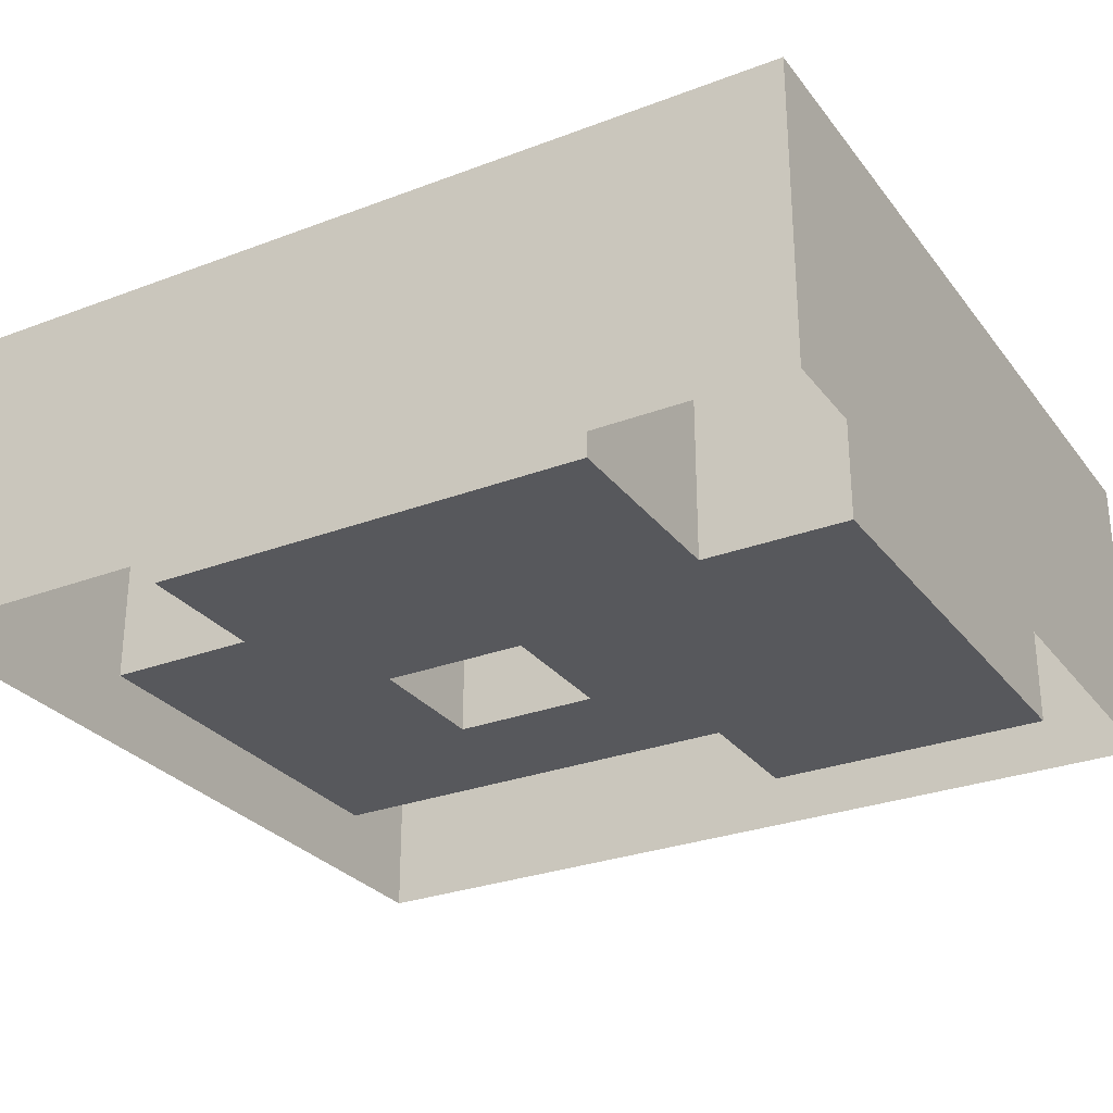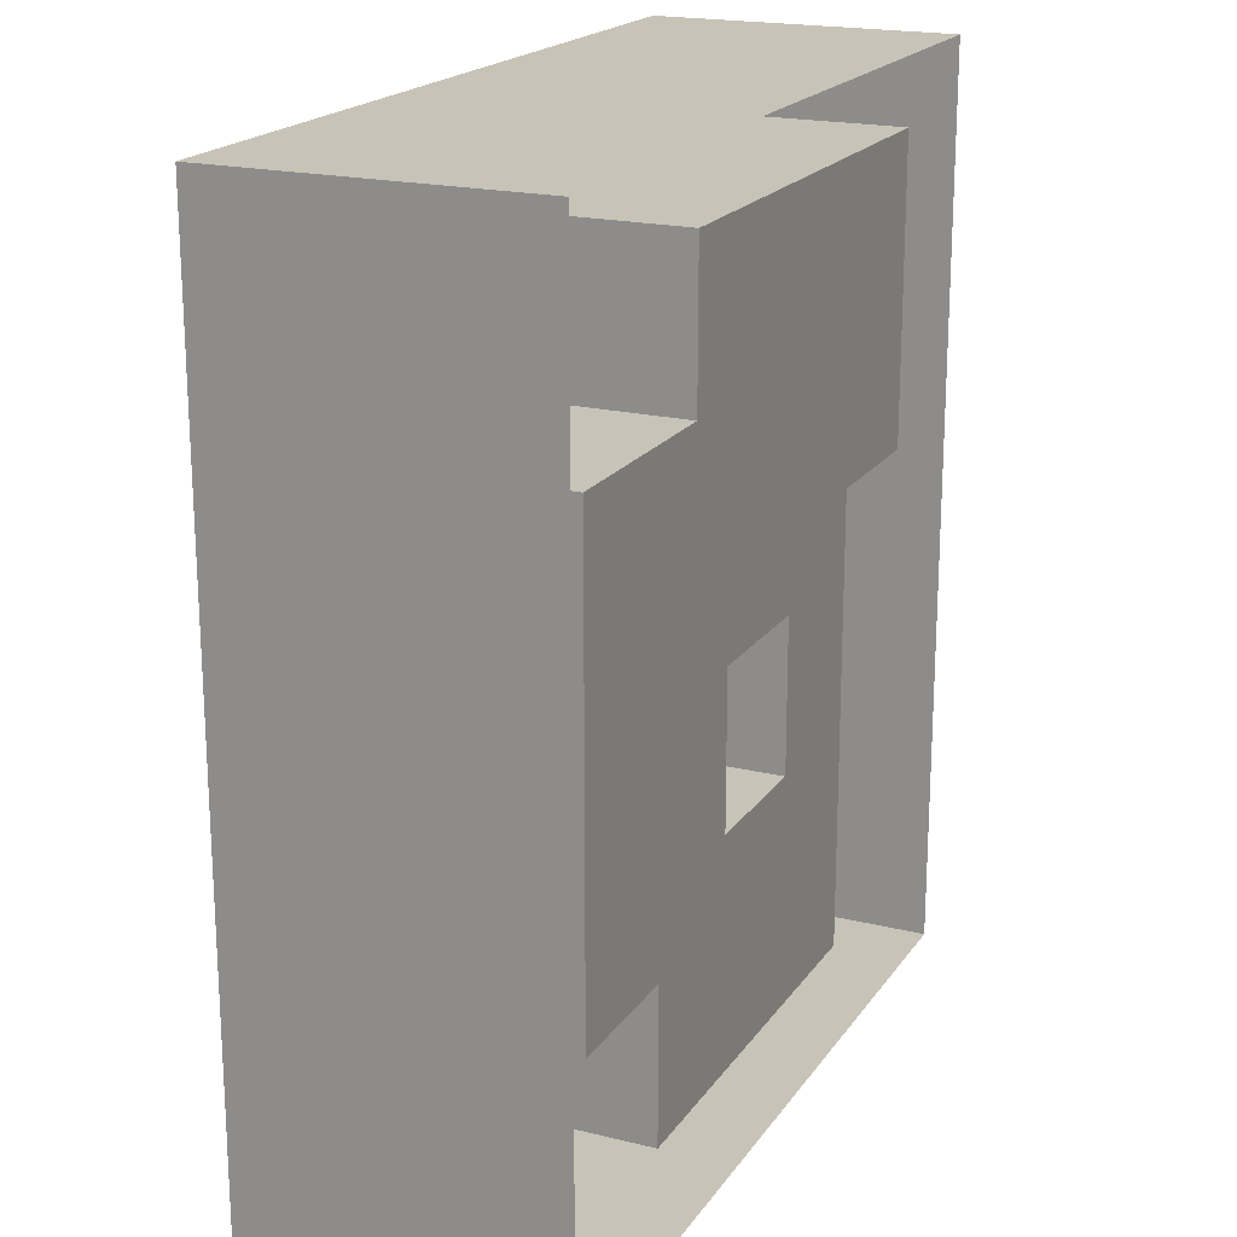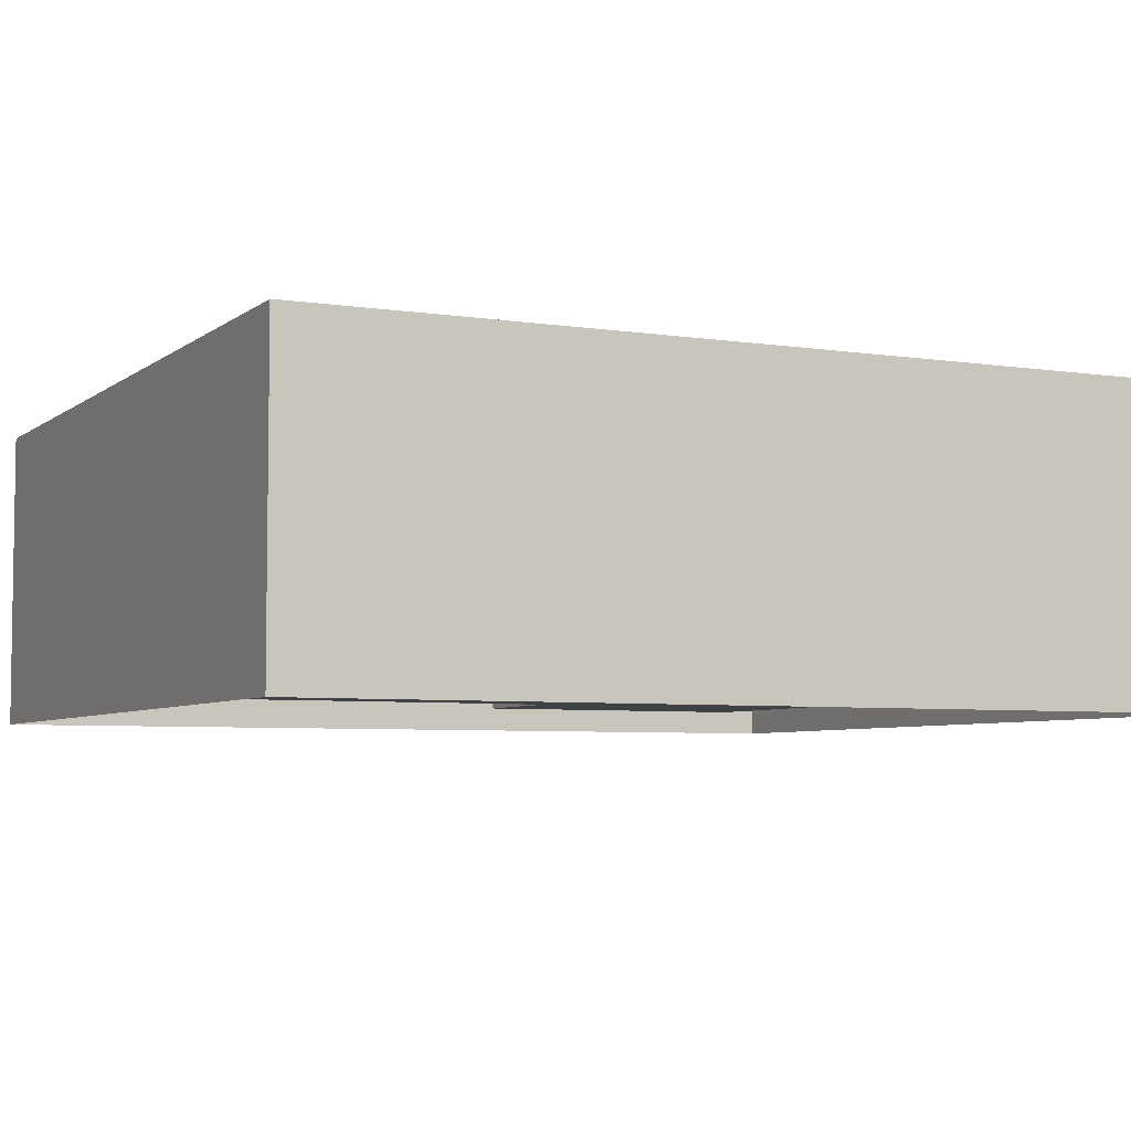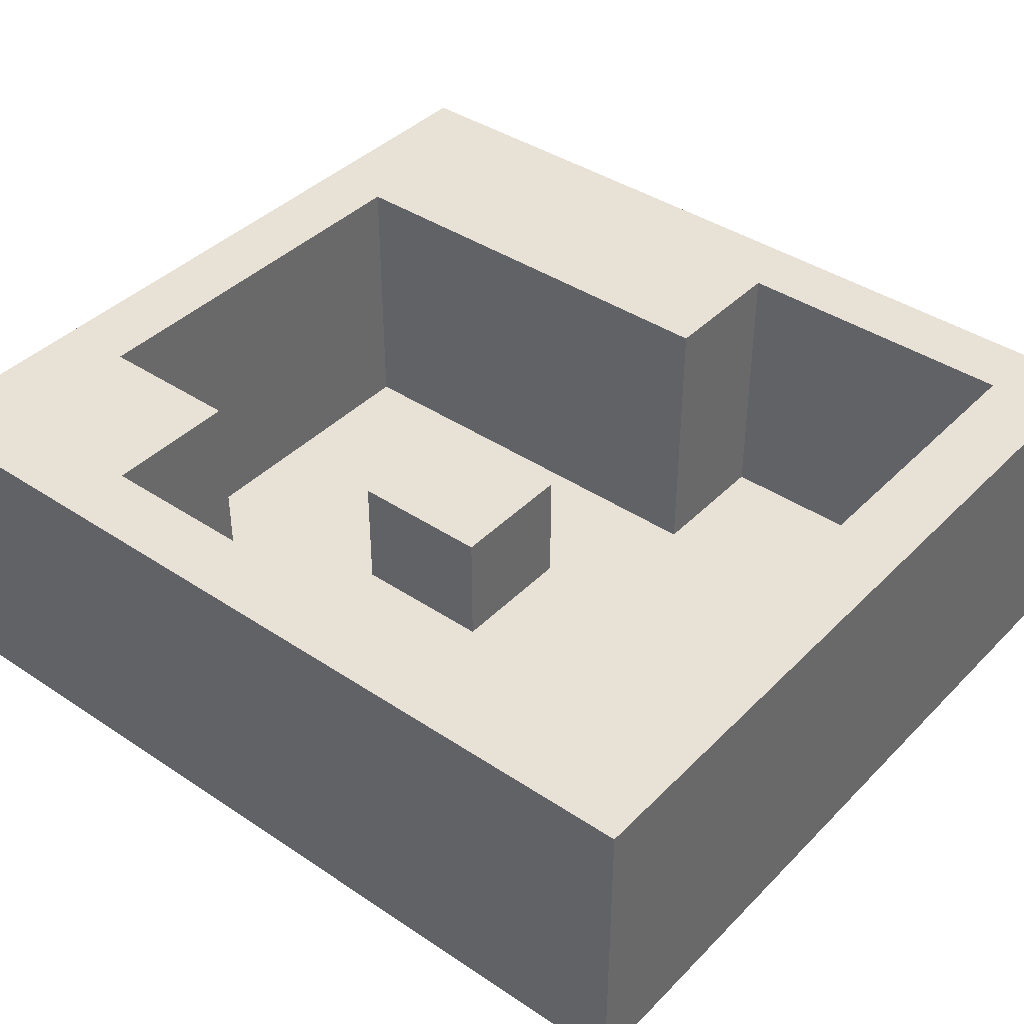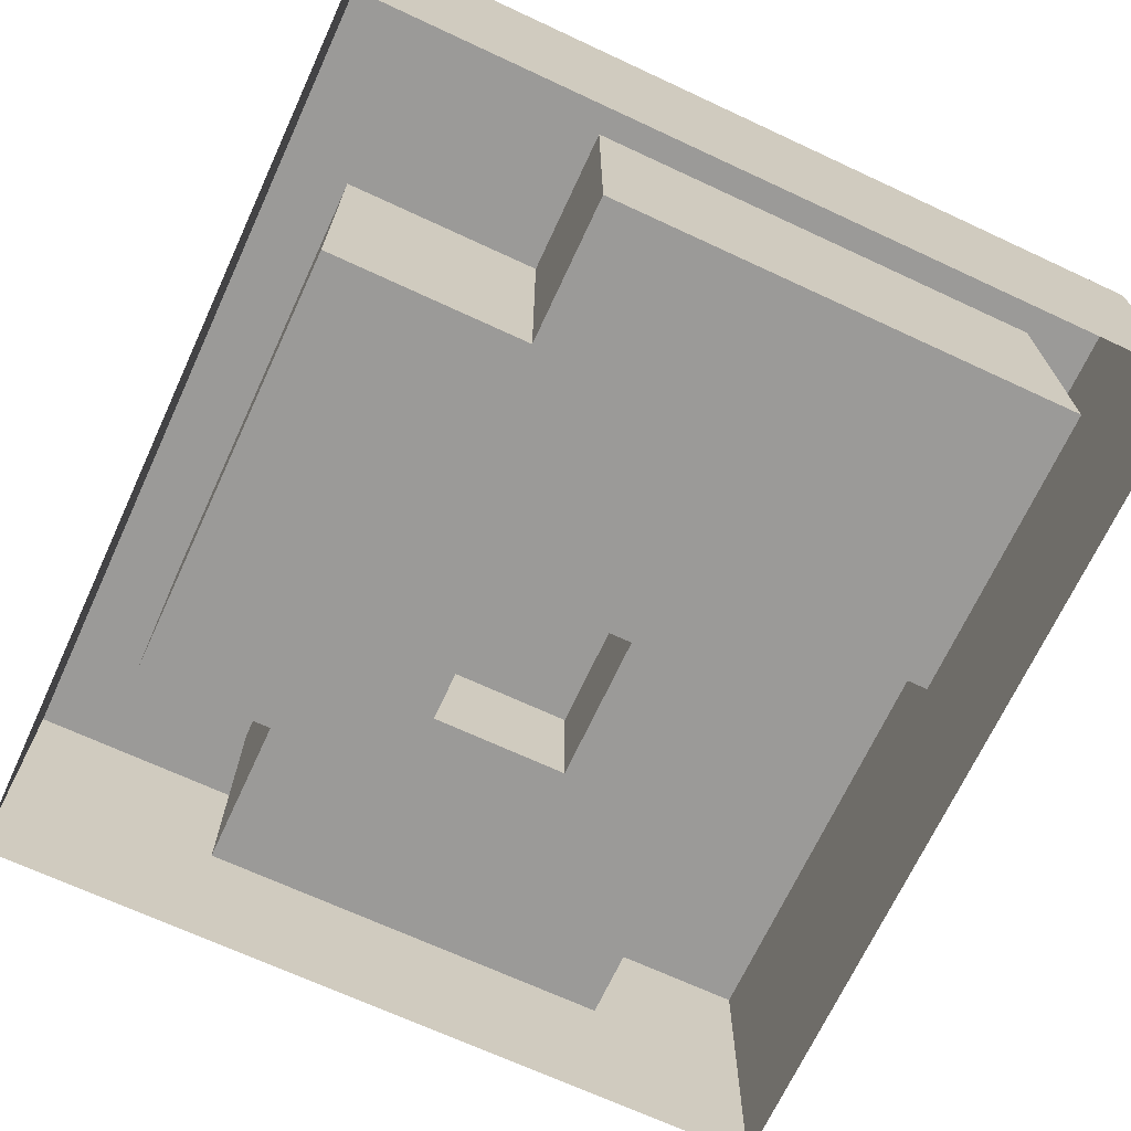
<metadata>
{"format":"obj","ext":"obj","renderer":"f3d","projection":"perspective","resolution":1024,"background":"white","views":[{"elev":-28.5,"azim":-60.3,"up":"+Y"},{"elev":19.6,"azim":-65.5,"up":"+Z"},{"elev":-5.3,"azim":-115.8,"up":"+Y"},{"elev":40.3,"azim":-50.6,"up":"+Y"},{"elev":-69.3,"azim":-24.9,"up":"+Y"}]}
</metadata>
<code>
g default
v -10.22 0 11.15
v -8.513 0 11.15
v -6.81 0 11.15
v -5.108 0 11.15
v -3.405 0 11.15
v -1.703 0 11.15
v 0 0 11.15
v 1.703 0 11.15
v 3.405 0 11.15
v 5.108 0 11.15
v 6.81 0 11.15
v 8.513 0 11.15
v 10.22 0 11.15
v -10.22 0 9.288
v 10.22 0 9.288
v -10.22 0 7.43
v 10.22 0 7.43
v -10.22 0 5.573
v 10.22 0 5.573
v -10.22 0 3.715
v 10.22 0 3.715
v -10.22 0 1.858
v 10.22 0 1.858
v -10.22 0 0
v 10.22 0 0
v -10.22 0 -1.858
v 10.22 0 -1.858
v -10.22 0 -3.715
v 10.22 0 -3.715
v -10.22 0 -5.573
v 10.22 0 -5.573
v -10.22 0 -7.43
v 10.22 0 -7.43
v -10.22 0 -9.288
v 10.22 0 -9.288
v -10.22 0 -11.15
v -8.513 0 -11.15
v -6.81 0 -11.15
v -5.108 0 -11.15
v -3.405 0 -11.15
v -1.703 0 -11.15
v 0 0 -11.15
v 1.703 0 -11.15
v 3.405 0 -11.15
v 5.108 0 -11.15
v 6.81 0 -11.15
v 8.513 0 -11.15
v 10.22 0 -11.15
v -10.22 0.5616 11.15
v -8.513 0.5616 11.15
v -10.22 0.5616 9.288
v -6.81 0.5616 11.15
v -5.108 0.5616 11.15
v -3.405 0.5616 11.15
v -3.405 0.5616 9.288
v -1.703 0.5616 11.15
v -1.703 0.5616 9.288
v 0 0.5616 11.15
v 0 0.5616 9.288
v 1.703 0.5616 11.15
v 1.703 0.5616 9.288
v 3.405 0.5616 11.15
v 3.405 0.5616 9.288
v 5.108 0.5616 11.15
v 5.108 0.5616 9.288
v 6.81 0.5616 11.15
v 6.81 0.5616 9.288
v 8.513 0.5616 11.15
v 8.513 0.5616 9.288
v 10.22 0.5616 11.15
v 10.22 0.5616 9.288
v -10.22 0.5616 7.43
v -3.405 0.5616 7.43
v -1.703 0.5616 7.43
v 0 0.5616 7.43
v 1.703 0.5616 7.43
v 3.405 0.5616 7.43
v 5.108 0.5616 7.43
v 6.81 0.5616 7.43
v 8.513 0.5616 7.43
v 10.22 0.5616 7.43
v -8.513 0.5616 5.573
v -10.22 0.5616 5.573
v -6.81 0.5616 5.573
v -5.108 0.5616 5.573
v -3.405 0.5616 5.573
v -1.703 0.5616 5.573
v 0 0.5616 5.573
v 1.703 0.5616 5.573
v 3.405 0.5616 5.573
v 5.108 0.5616 5.573
v 6.81 0.5616 5.573
v 8.513 0.5616 5.573
v 10.22 0.5616 5.573
v -8.513 0.5616 3.715
v -10.22 0.5616 3.715
v -6.81 0.5616 3.715
v -5.108 0.5616 3.715
v -3.405 0.5616 3.715
v -1.703 0.5616 3.715
v 0 0.5616 3.715
v 1.703 0.5616 3.715
v 3.405 0.5616 3.715
v 5.108 0.5616 3.715
v 6.81 0.5616 3.715
v 8.513 0.5616 3.715
v 10.22 0.5616 3.715
v -8.513 0.5616 1.858
v -10.22 0.5616 1.858
v -6.81 0.5616 1.858
v -5.108 0.5616 1.858
v -3.405 0.5616 1.858
v -1.703 0.5616 1.858
v 0 0.5616 1.858
v 1.703 0.5616 1.858
v 3.405 0.5616 1.858
v 5.108 0.5616 1.858
v 6.81 0.5616 1.858
v 8.513 0.5616 1.858
v 10.22 0.5616 1.858
v -8.513 0.5616 0
v -10.22 0.5616 0
v -6.81 0.5616 0
v -5.108 0.5616 0
v -3.405 0.5616 0
v -1.703 0.5616 0
v 0 0.5616 0
v 1.703 0.5616 0
v 3.405 0.5616 0
v 5.108 0.5616 0
v 10.22 0.5616 0
v -8.513 0.5616 -1.858
v -10.22 0.5616 -1.858
v -6.81 0.5616 -1.858
v -5.108 0.5616 -1.858
v -3.405 0.5616 -1.858
v -1.703 0.5616 -1.858
v 1.703 0.5616 -1.858
v 3.405 0.5616 -1.858
v 5.108 0.5616 -1.858
v 10.22 0.5616 -1.858
v -8.513 0.5616 -3.715
v -10.22 0.5616 -3.715
v -6.81 0.5616 -3.715
v -5.108 0.5616 -3.715
v -3.405 0.5616 -3.715
v -1.703 0.5616 -3.715
v 0 0.5616 -3.715
v 1.703 0.5616 -3.715
v 3.405 0.5616 -3.715
v 5.108 0.5616 -3.715
v 10.22 0.5616 -3.715
v -8.513 0.5616 -5.573
v -10.22 0.5616 -5.573
v -6.81 0.5616 -5.573
v -5.108 0.5616 -5.573
v -3.405 0.5616 -5.573
v -1.703 0.5616 -5.573
v 0 0.5616 -5.573
v 1.703 0.5616 -5.573
v 3.405 0.5616 -5.573
v 5.108 0.5616 -5.573
v 10.22 0.5616 -5.573
v -10.22 0.5616 -7.43
v -5.108 0.5616 -7.43
v -3.405 0.5616 -7.43
v -1.703 0.5616 -7.43
v 0 0.5616 -7.43
v 1.703 0.5616 -7.43
v 3.405 0.5616 -7.43
v 5.108 0.5616 -7.43
v 10.22 0.5616 -7.43
v -10.22 0.5616 -9.288
v -5.108 0.5616 -9.288
v -3.405 0.5616 -9.288
v -1.703 0.5616 -9.288
v 0 0.5616 -9.288
v 1.703 0.5616 -9.288
v 3.405 0.5616 -9.288
v 5.108 0.5616 -9.288
v 10.22 0.5616 -9.288
v -8.513 0.5616 -11.15
v -10.22 0.5616 -11.15
v -6.81 0.5616 -11.15
v -5.108 0.5616 -11.15
v -3.405 0.5616 -11.15
v -1.703 0.5616 -11.15
v -0 0.5616 -11.15
v 1.703 0.5616 -11.15
v 3.405 0.5616 -11.15
v 5.108 0.5616 -11.15
v 6.81 0.5616 -11.15
v 8.513 0.5616 -11.15
v 10.22 0.5616 -11.15
v -10.22 7.525 11.15
v -8.513 7.525 11.15
v -8.513 7.525 9.288
v -10.22 7.525 9.288
v -6.81 7.525 11.15
v -6.81 7.525 9.288
v -5.108 7.525 11.15
v -5.108 7.525 9.288
v -3.405 7.525 11.15
v -3.405 7.525 9.288
v -1.703 7.525 11.15
v -1.703 7.525 9.288
v 0 7.525 11.15
v 0 7.525 9.288
v 1.703 7.525 11.15
v 1.703 7.525 9.288
v 3.405 7.525 11.15
v 3.405 7.525 9.288
v 5.108 7.525 11.15
v 5.108 7.525 9.288
v 6.81 7.525 11.15
v 6.81 7.525 9.288
v 8.513 7.525 11.15
v 8.513 7.525 9.288
v 10.22 7.525 11.15
v 10.22 7.525 9.288
v -8.513 7.525 7.43
v -10.22 7.525 7.43
v -6.81 7.525 7.43
v -5.108 7.525 7.43
v -3.405 7.525 7.43
v 10.22 7.525 7.43
v 8.513 7.525 7.43
v -8.513 7.525 5.573
v -10.22 7.525 5.573
v -6.81 7.525 5.573
v -5.108 7.525 5.573
v -3.405 7.525 5.573
v 10.22 7.525 5.573
v 8.513 7.525 5.573
v -8.513 7.525 3.715
v -10.22 7.525 3.715
v 10.22 7.525 3.715
v 8.513 7.525 3.715
v -8.513 7.525 1.858
v -10.22 7.525 1.858
v 10.22 7.525 1.858
v 8.513 7.525 1.858
v -8.513 7.525 0
v -10.22 7.525 0
v 5.108 7.525 1.858
v 6.81 7.525 1.858
v 6.81 7.525 0
v 5.108 7.525 0
v 8.513 7.525 0
v 10.22 7.525 0
v -8.513 7.525 -1.858
v -10.22 7.525 -1.858
v 6.81 7.525 -1.858
v 5.108 7.525 -1.858
v 8.513 7.525 -1.858
v 10.22 7.525 -1.858
v -8.513 7.525 -3.715
v -10.22 7.525 -3.715
v 6.81 7.525 -3.715
v 5.108 7.525 -3.715
v 8.513 7.525 -3.715
v 10.22 7.525 -3.715
v -8.513 7.525 -5.573
v -10.22 7.525 -5.573
v 6.81 7.525 -5.573
v 5.108 7.525 -5.573
v 8.513 7.525 -5.573
v 10.22 7.525 -5.573
v -8.513 7.525 -7.43
v -10.22 7.525 -7.43
v -6.81 7.525 -5.573
v -6.81 7.525 -7.43
v -5.108 7.525 -5.573
v -5.108 7.525 -7.43
v 6.81 7.525 -7.43
v 5.108 7.525 -7.43
v 8.513 7.525 -7.43
v 10.22 7.525 -7.43
v -8.513 7.525 -9.288
v -10.22 7.525 -9.288
v -6.81 7.525 -9.288
v -5.108 7.525 -9.288
v 6.81 7.525 -9.288
v 5.108 7.525 -9.288
v 8.513 7.525 -9.288
v 10.22 7.525 -9.288
v -8.513 7.525 -11.15
v -10.22 7.525 -11.15
v -6.81 7.525 -11.15
v -5.108 7.525 -11.15
v -3.405 7.525 -9.288
v -3.405 7.525 -11.15
v -1.703 7.525 -9.288
v -1.703 7.525 -11.15
v 0 7.525 -9.288
v -0 7.525 -11.15
v 1.703 7.525 -9.288
v 1.703 7.525 -11.15
v 3.405 7.525 -9.288
v 3.405 7.525 -11.15
v 5.108 7.525 -11.15
v 6.81 7.525 -11.15
v 8.513 7.525 -11.15
v 10.22 7.525 -11.15
v -1.703 3.643 0
v 0 3.643 0
v 0 3.643 -1.858
v -1.703 3.643 -1.858
v 1.703 3.643 0
v 1.703 3.643 -1.858
v 0 3.643 -3.715
v -1.703 3.643 -3.715
v 1.703 3.643 -3.715
g pPlane1
f 195 196 197 198
f 196 199 200 197
f 199 201 202 200
f 201 203 204 202
f 203 205 206 204
f 205 207 208 206
f 207 209 210 208
f 209 211 212 210
f 211 213 214 212
f 213 215 216 214
f 215 217 218 216
f 217 219 220 218
f 198 197 221 222
f 197 200 223 221
f 200 202 224 223
f 202 204 225 224
f 55 57 74 73
f 57 59 75 74
f 59 61 76 75
f 61 63 77 76
f 63 65 78 77
f 65 67 79 78
f 67 69 80 79
f 218 220 226 227
f 222 221 228 229
f 221 223 230 228
f 223 224 231 230
f 224 225 232 231
f 73 74 87 86
f 74 75 88 87
f 75 76 89 88
f 76 77 90 89
f 77 78 91 90
f 78 79 92 91
f 79 80 93 92
f 227 226 233 234
f 229 228 235 236
f 82 84 97 95
f 84 85 98 97
f 85 86 99 98
f 86 87 100 99
f 87 88 101 100
f 88 89 102 101
f 89 90 103 102
f 90 91 104 103
f 91 92 105 104
f 92 93 106 105
f 234 233 237 238
f 236 235 239 240
f 95 97 110 108
f 97 98 111 110
f 98 99 112 111
f 99 100 113 112
f 100 101 114 113
f 101 102 115 114
f 102 103 116 115
f 103 104 117 116
f 104 105 118 117
f 105 106 119 118
f 238 237 241 242
f 240 239 243 244
f 108 110 123 121
f 110 111 124 123
f 111 112 125 124
f 112 113 126 125
f 113 114 127 126
f 114 115 128 127
f 115 116 129 128
f 116 117 130 129
f 245 246 247 248
f 246 242 249 247
f 242 241 250 249
f 244 243 251 252
f 121 123 134 132
f 123 124 135 134
f 124 125 136 135
f 125 126 137 136
f 305 306 307 308
f 306 309 310 307
f 128 129 139 138
f 129 130 140 139
f 248 247 253 254
f 247 249 255 253
f 249 250 256 255
f 252 251 257 258
f 132 134 144 142
f 134 135 145 144
f 135 136 146 145
f 136 137 147 146
f 308 307 311 312
f 307 310 313 311
f 138 139 150 149
f 139 140 151 150
f 254 253 259 260
f 253 255 261 259
f 255 256 262 261
f 258 257 263 264
f 142 144 155 153
f 144 145 156 155
f 145 146 157 156
f 146 147 158 157
f 147 148 159 158
f 148 149 160 159
f 149 150 161 160
f 150 151 162 161
f 260 259 265 266
f 259 261 267 265
f 261 262 268 267
f 264 263 269 270
f 263 271 272 269
f 271 273 274 272
f 156 157 166 165
f 157 158 167 166
f 158 159 168 167
f 159 160 169 168
f 160 161 170 169
f 161 162 171 170
f 266 265 275 276
f 265 267 277 275
f 267 268 278 277
f 270 269 279 280
f 269 272 281 279
f 272 274 282 281
f 165 166 175 174
f 166 167 176 175
f 167 168 177 176
f 168 169 178 177
f 169 170 179 178
f 170 171 180 179
f 276 275 283 284
f 275 277 285 283
f 277 278 286 285
f 280 279 287 288
f 279 281 289 287
f 281 282 290 289
f 282 291 292 290
f 291 293 294 292
f 293 295 296 294
f 295 297 298 296
f 297 299 300 298
f 299 284 301 300
f 284 283 302 301
f 283 285 303 302
f 285 286 304 303
f 1 2 50 49
f 14 1 49 51
f 2 3 52 50
f 3 4 53 52
f 4 5 54 53
f 5 6 56 54
f 6 7 58 56
f 7 8 60 58
f 8 9 62 60
f 9 10 64 62
f 10 11 66 64
f 11 12 68 66
f 12 13 70 68
f 13 15 71 70
f 16 14 51 72
f 15 17 81 71
f 18 16 72 83
f 17 19 94 81
f 20 18 83 96
f 19 21 107 94
f 22 20 96 109
f 21 23 120 107
f 24 22 109 122
f 23 25 131 120
f 26 24 122 133
f 25 27 141 131
f 28 26 133 143
f 27 29 152 141
f 30 28 143 154
f 29 31 163 152
f 32 30 154 164
f 31 33 172 163
f 34 32 164 173
f 33 35 181 172
f 37 36 183 182
f 36 34 173 183
f 38 37 182 184
f 39 38 184 185
f 40 39 185 186
f 41 40 186 187
f 42 41 187 188
f 43 42 188 189
f 44 43 189 190
f 45 44 190 191
f 46 45 191 192
f 47 46 192 193
f 35 48 194 181
f 48 47 193 194
f 49 50 196 195
f 51 49 195 198
f 50 52 199 196
f 52 53 201 199
f 53 54 203 201
f 54 56 205 203
f 57 55 204 206
f 56 58 207 205
f 59 57 206 208
f 58 60 209 207
f 61 59 208 210
f 60 62 211 209
f 63 61 210 212
f 62 64 213 211
f 65 63 212 214
f 64 66 215 213
f 67 65 214 216
f 66 68 217 215
f 69 67 216 218
f 68 70 219 217
f 70 71 220 219
f 72 51 198 222
f 55 73 225 204
f 71 81 226 220
f 80 69 218 227
f 83 72 222 229
f 84 82 228 230
f 85 84 230 231
f 73 86 232 225
f 86 85 231 232
f 81 94 233 226
f 93 80 227 234
f 82 95 235 228
f 96 83 229 236
f 94 107 237 233
f 106 93 234 238
f 95 108 239 235
f 109 96 236 240
f 107 120 241 237
f 119 106 238 242
f 108 121 243 239
f 122 109 240 244
f 117 118 246 245
f 130 117 245 248
f 118 119 242 246
f 120 131 250 241
f 121 132 251 243
f 133 122 244 252
f 140 130 248 254
f 131 141 256 250
f 132 142 257 251
f 143 133 252 258
f 151 140 254 260
f 141 152 262 256
f 142 153 263 257
f 154 143 258 264
f 162 151 260 266
f 152 163 268 262
f 164 154 264 270
f 153 155 271 263
f 155 156 273 271
f 156 165 274 273
f 171 162 266 276
f 163 172 278 268
f 173 164 270 280
f 165 174 282 274
f 180 171 276 284
f 172 181 286 278
f 182 183 288 287
f 183 173 280 288
f 184 182 287 289
f 185 184 289 290
f 174 175 291 282
f 186 185 290 292
f 175 176 293 291
f 187 186 292 294
f 176 177 295 293
f 188 187 294 296
f 177 178 297 295
f 189 188 296 298
f 178 179 299 297
f 190 189 298 300
f 179 180 284 299
f 191 190 300 301
f 192 191 301 302
f 193 192 302 303
f 181 194 304 286
f 194 193 303 304
f 126 127 306 305
f 137 126 305 308
f 127 128 309 306
f 128 138 310 309
f 148 147 312 311
f 147 137 308 312
f 138 149 313 310
f 149 148 311 313

</code>
